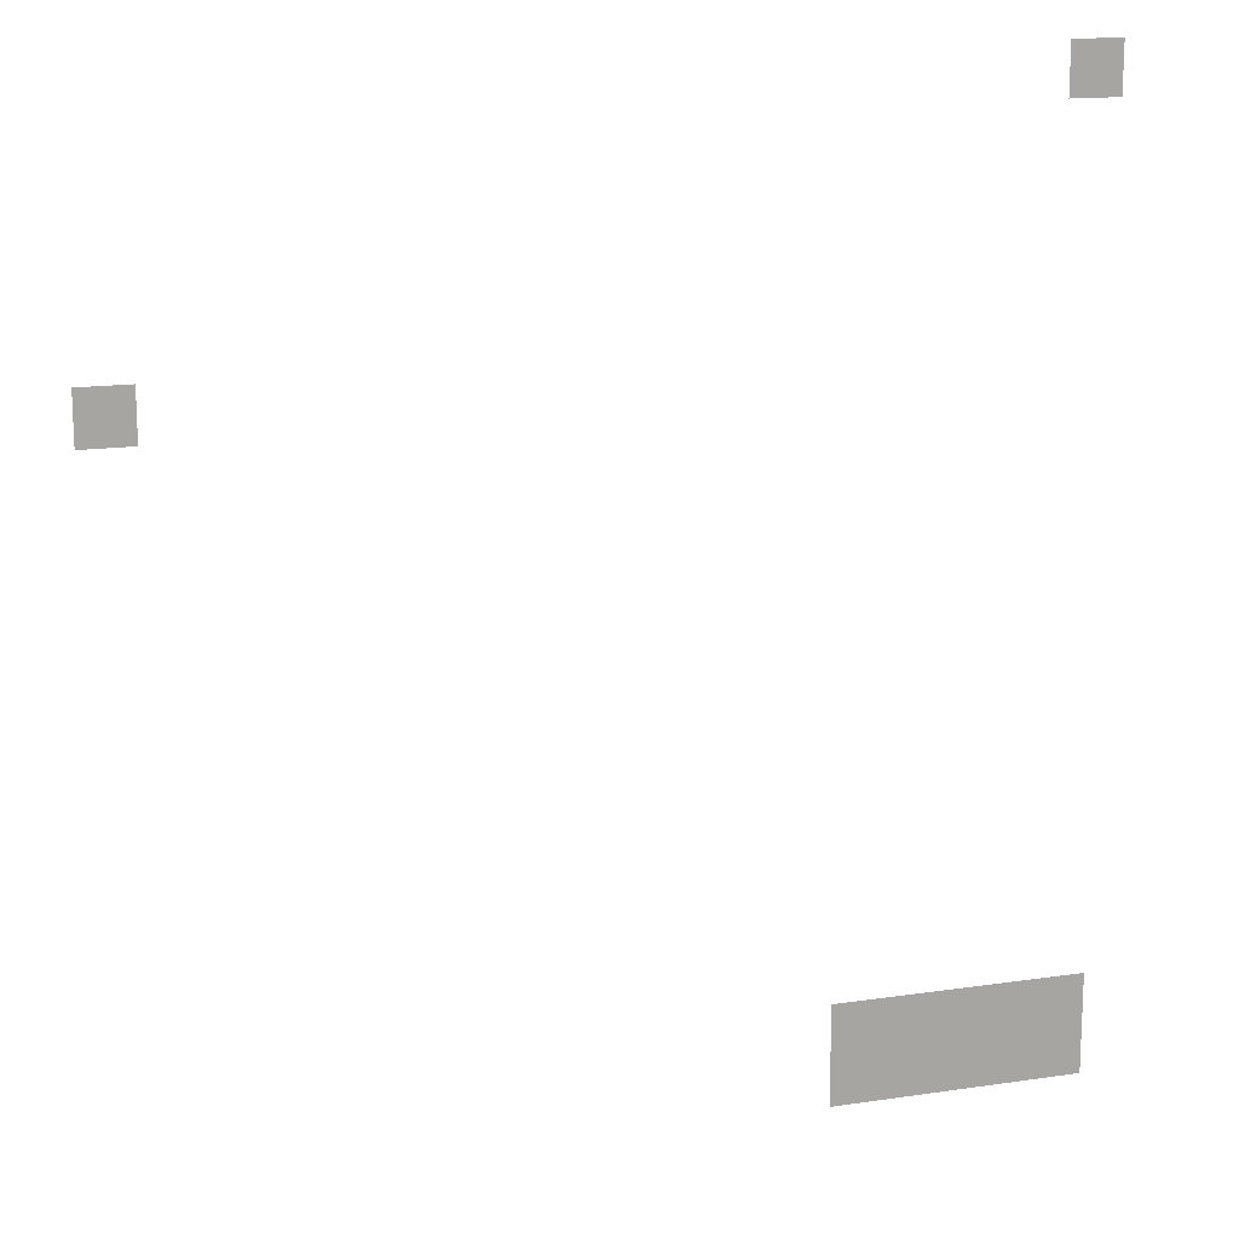
<metadata>
{"format":"obj","ext":"obj","renderer":"f3d","projection":"perspective","resolution":1024,"background":"white","views":[{"elev":15.2,"azim":162.4,"up":"+Y"}]}
</metadata>
<code>
v -0.02193 -0.009969 0
v -0.02293 -0.009969 0
v -0.02293 -0.008972 0
v -0.02193 -0.008972 0
v -0.004984 -0.01495 0
v -0.005981 -0.01495 0
v -0.005981 -0.01396 0
v -0.004984 -0.01396 0
v -0.01794 -0.02692 0
v -0.01894 -0.02692 0
v -0.01894 -0.02592 0
v -0.01794 -0.02592 0
v -0.01894 -0.02692 0
v -0.01994 -0.02692 0
v -0.01994 -0.02592 0
v -0.01894 -0.02592 0
v -0.01994 -0.02692 0
v -0.02093 -0.02692 0
v -0.02093 -0.02592 0
v -0.01994 -0.02592 0
v -0.02093 -0.02692 0
v -0.02193 -0.02692 0
v -0.02193 -0.02592 0
v -0.02093 -0.02592 0
v -0.02193 -0.02692 0
v -0.02293 -0.02692 0
v -0.02293 -0.02592 0
v -0.02193 -0.02592 0
v -0.01794 -0.02791 0
v -0.01894 -0.02791 0
v -0.01894 -0.02692 0
v -0.01794 -0.02692 0
v -0.01894 -0.02791 0
v -0.01994 -0.02791 0
v -0.01994 -0.02692 0
v -0.01894 -0.02692 0
v -0.01994 -0.02791 0
v -0.02093 -0.02791 0
v -0.02093 -0.02692 0
v -0.01994 -0.02692 0
v -0.02093 -0.02791 0
v -0.02193 -0.02791 0
v -0.02193 -0.02692 0
v -0.02093 -0.02692 0
v -0.02193 -0.02791 0
v -0.02293 -0.02791 0
v -0.02293 -0.02692 0
v -0.02193 -0.02692 0
g dungeon-lvl-2_mesh_0009
f 1 2 3 4
f 5 6 7 8
f 9 10 11 12
f 13 14 15 16
f 17 18 19 20
f 21 22 23 24
f 25 26 27 28
f 29 30 31 32
f 33 34 35 36
f 37 38 39 40
f 41 42 43 44
f 45 46 47 48

</code>
